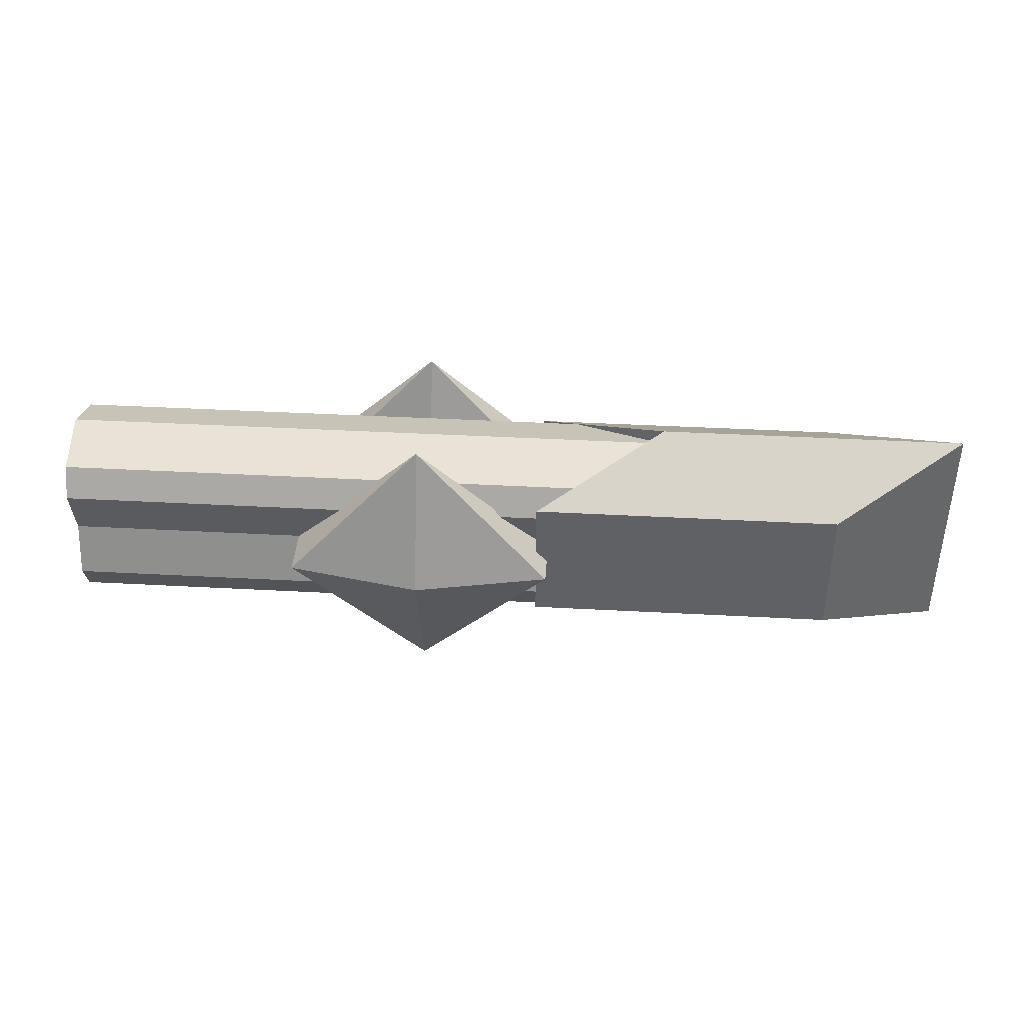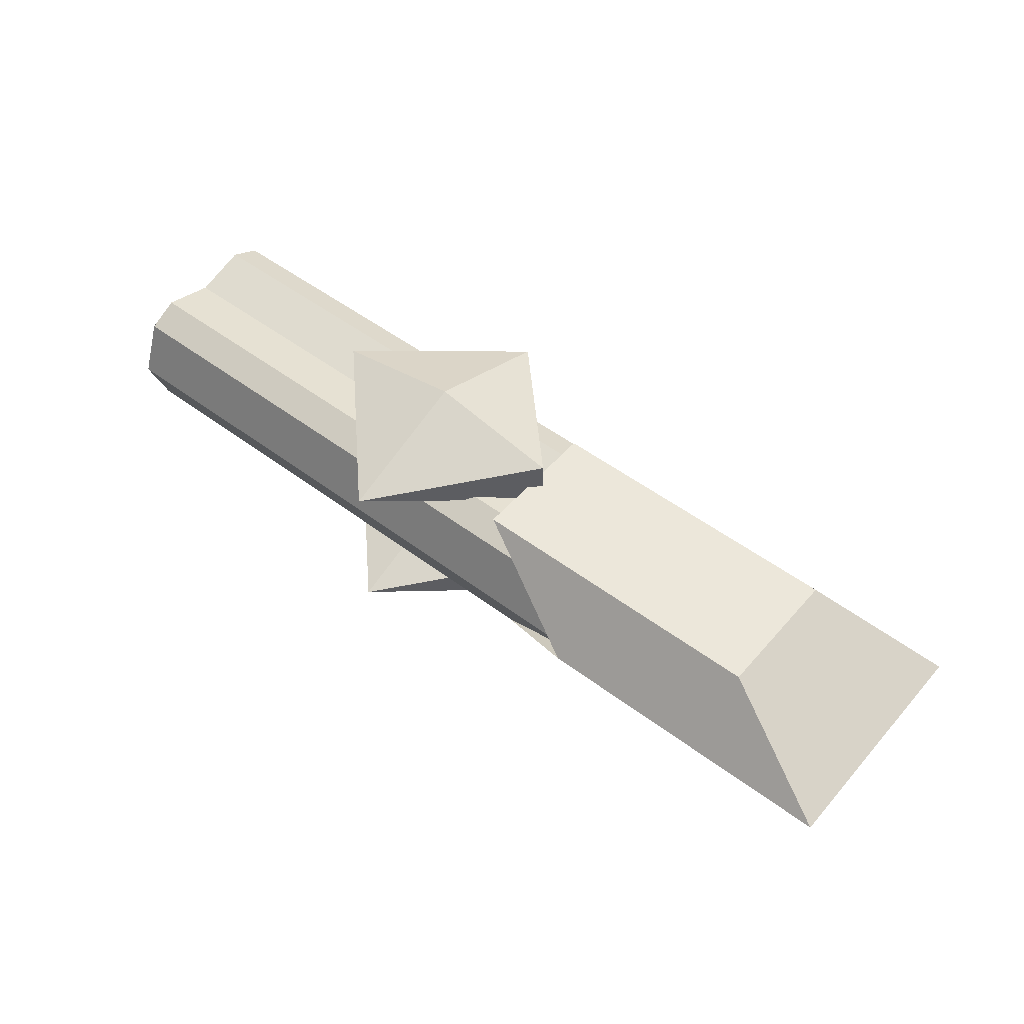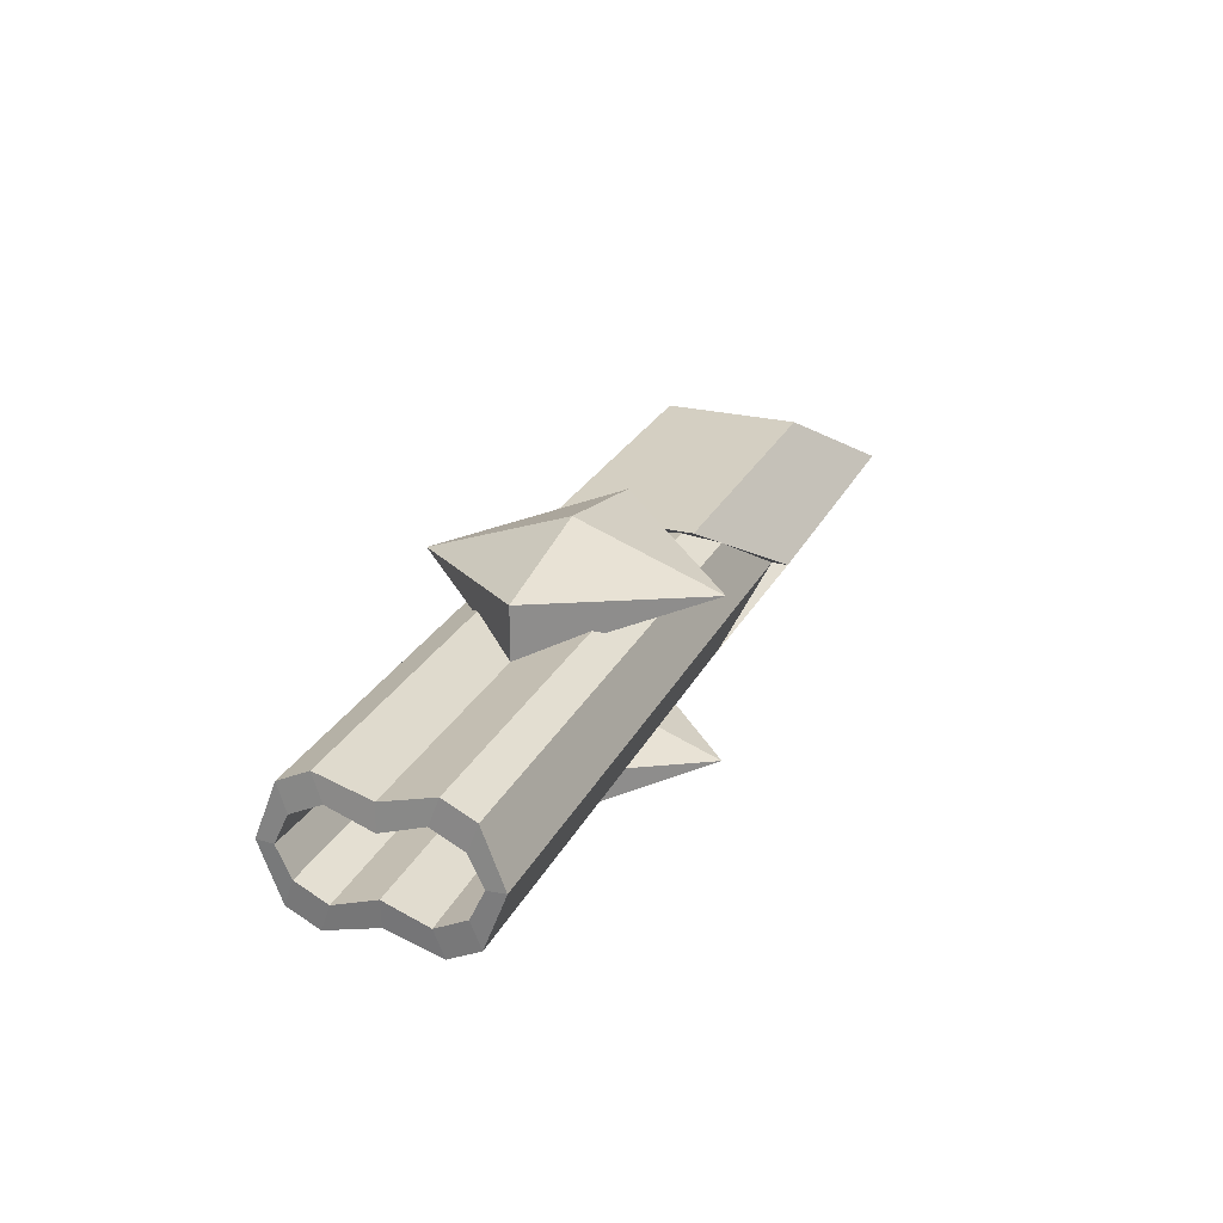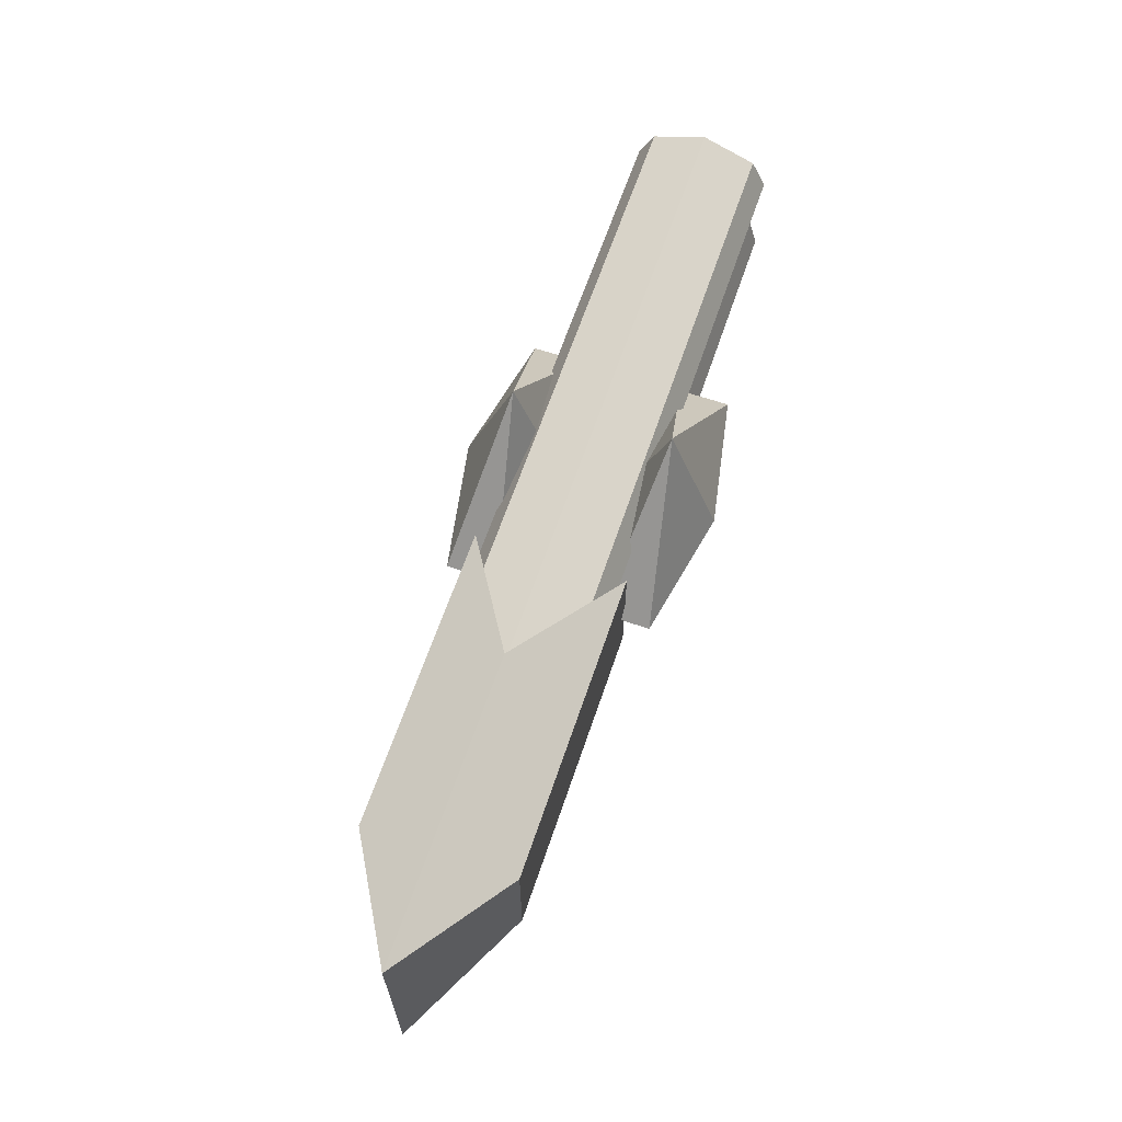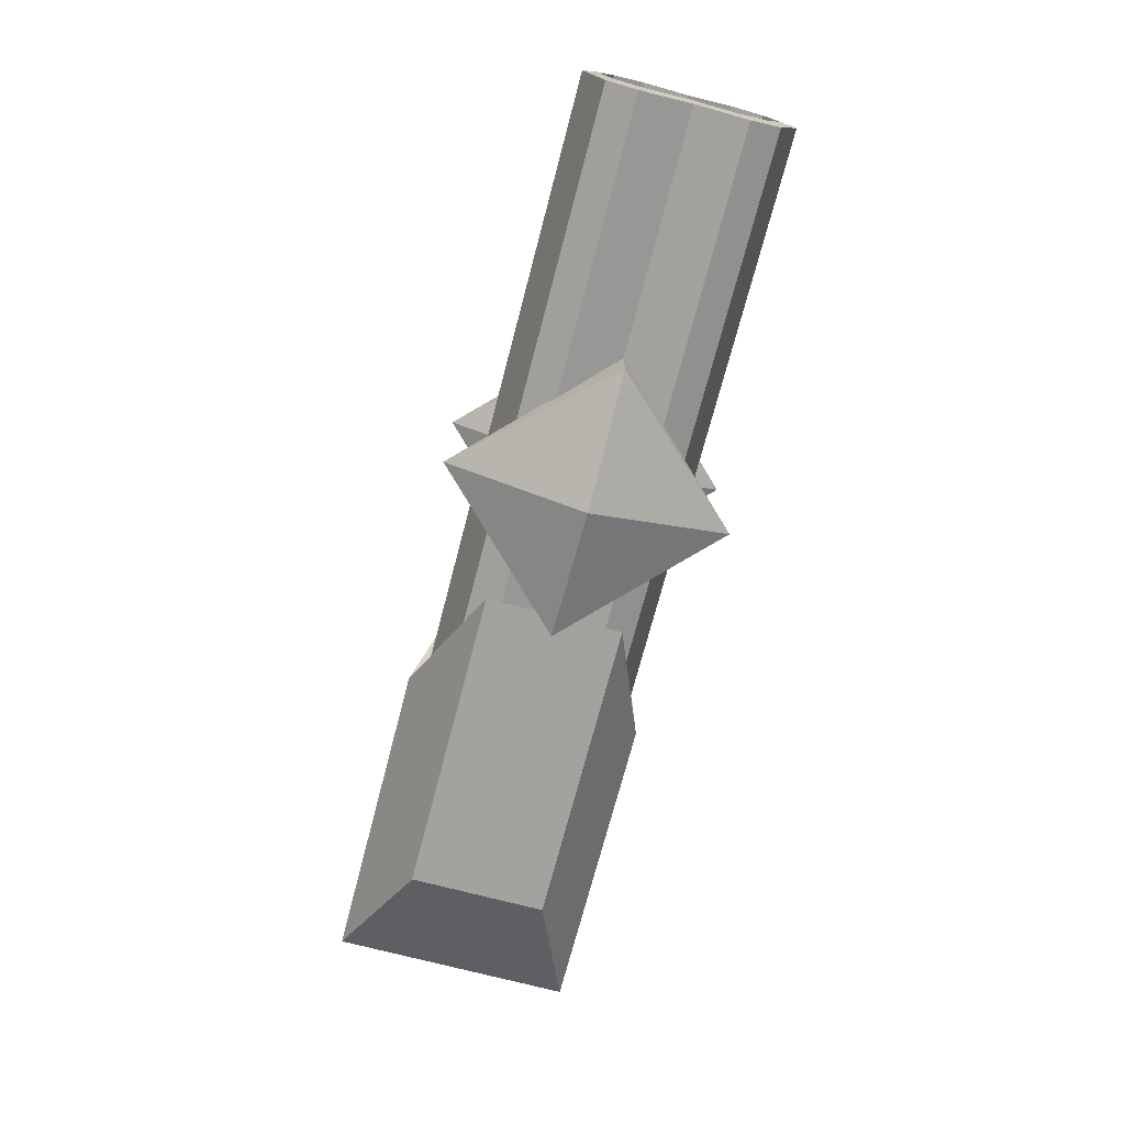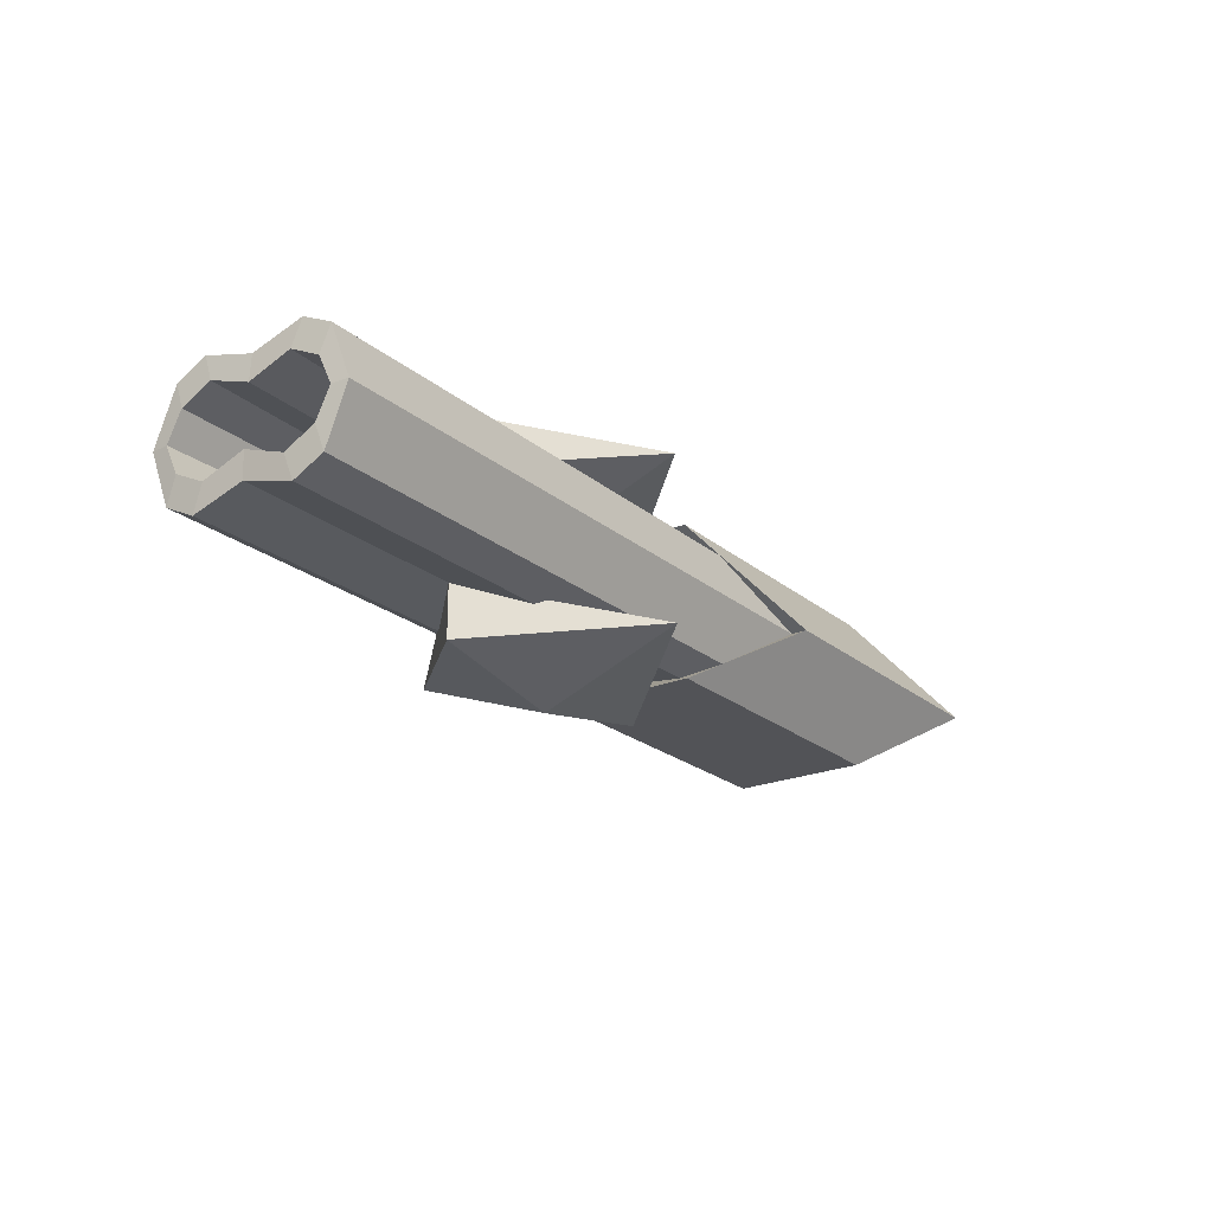
<metadata>
{"format":"obj","ext":"obj","renderer":"f3d","projection":"perspective","resolution":1024,"background":"white","views":[{"elev":40.6,"azim":-176.2,"up":"+Z"},{"elev":51.1,"azim":-140.7,"up":"+Y"},{"elev":25.5,"azim":111.5,"up":"+Y"},{"elev":64.4,"azim":-71.2,"up":"+Z"},{"elev":-72.5,"azim":75.3,"up":"+Y"},{"elev":-22.5,"azim":125.8,"up":"+Y"}]}
</metadata>
<code>
o Cube_Cube.001
v -0.9247 -0.5608 0.4968
v 1.337 -0.5608 0.4968
v 2.233 0.584 1.026
v 1.511 0.434 0.3654
v 0.7364 0.5087 0.381
v 4.976 0.5087 0.381
v 1.522 0.164 0.4596
v 1.522 0.2452 0.2961
v 0.7364 0.3982 0.6034
v 4.976 0.3982 0.6034
v 1.511 0.3527 0.5289
v 4.987 0.3199 0.3117
v 4.987 0.2094 0.5341
v -0.9247 -0.5608 -0.4968
v -0.9247 -0.5608 0
v 1.337 -0.5608 -0.4968
v 1.337 -0.5608 0
v 2.233 0.9613 0
v 3.212 0.7727 0
v 3.212 0.3954 0
v 2.233 0.2068 0
v 2.233 0.584 -1.026
v 1.254 0.3954 0
v 1.254 0.7727 0
v 1.511 0.434 -0.3654
v 1.511 0.3527 0
v 0.7364 0.5087 -0.381
v 4.976 0.5087 -0.381
v 0.7364 0.3982 0
v 4.976 0.3982 0
v 1.522 0.164 -0.4596
v 1.522 0.2452 -0.2961
v 0.7364 0.3982 -0.6034
v 4.976 0.3982 -0.6034
v 1.511 0.3527 -0.5289
v 4.987 0.2094 0
v 4.987 0.3199 -0.3117
v 1.522 0.164 0
v 4.987 0.2094 -0.5341
v -0.9247 0.5608 0.4968
v -1.866 0 0.8766
v 1.337 0.5608 0.4968
v 0.3957 0 0.8766
v 2.233 -0.584 1.026
v 1.511 -0.434 0.3654
v 0.7364 -0.5087 0.381
v 4.976 -0.5087 0.381
v 1.522 0 0.5183
v 4.987 0 0.6338
v 0.1507 0 0.2298
v 1.522 -0.164 0.4596
v 0.1507 0 0.6034
v 1.522 -0.2452 0.2961
v 0.1507 0 0.7582
v 4.976 0 0.7582
v 0.7364 -0.3982 0.6034
v 4.976 -0.3982 0.6034
v 1.511 0 0.2542
v 1.511 0 0.5289
v 1.511 0 0.6427
v 1.511 -0.3527 0.5289
v 4.987 -0.3199 0.3117
v 4.987 -0.2094 0.5341
v -0.9247 0.5608 -0.4968
v -1.866 0 -0.8766
v -0.9247 0.5608 0
v -1.866 0 0
v 1.337 0.5608 -0.4968
v 0.3957 0 -0.8766
v 1.337 0.5608 0
v 0.3957 0 0
v 2.233 -0.9613 0
v 3.212 -0.7727 0
v 3.212 -0.3954 0
v 2.233 -0.2068 0
v 2.233 -0.584 -1.026
v 1.254 -0.3954 0
v 1.254 -0.7727 0
v 1.511 -0.434 -0.3654
v 1.511 -0.3527 0
v 0.7364 -0.5087 -0.381
v 4.976 -0.5087 -0.381
v 0.7364 -0.3982 0
v 4.976 -0.3982 0
v 0.7364 0 0
v 1.522 0 -0.5183
v 0.1507 0 0
v 4.987 0 -0.6338
v 0.1507 0 -0.2298
v 1.522 -0.164 -0.4596
v 0.1507 0 -0.6034
v 1.522 -0.2452 -0.2961
v 0.1507 0 -0.7582
v 4.976 0 -0.7582
v 0.7364 -0.3982 -0.6034
v 4.976 -0.3982 -0.6034
v 1.511 0 0
v 1.511 0 0
v 1.511 0 -0.2542
v 1.511 0 -0.5289
v 1.511 0 -0.6427
v 1.511 -0.3527 -0.5289
v 4.987 -0.2094 0
v 4.987 -0.3199 -0.3117
v 1.522 -0.164 0
v 4.987 -0.2094 -0.5341
f 1 41 67 15
f 17 71 43 2
f 2 43 41 1
f 15 17 2 1
f 18 3 19
f 19 3 20
f 20 3 21
f 21 3 23
f 23 3 24
f 24 3 18
f 12 13 7 8
f 5 6 30 29
f 4 26 38 8
f 13 49 48 7
f 36 12 8 38
f 30 6 12 36
f 11 4 8 7
f 60 11 7 48
f 10 55 49 13
f 26 4 11 60 59 58 98 97
f 54 55 10 9
f 6 10 13 12
f 9 10 6 5
f 5 29 85 87 50 52 54 9
f 14 15 67 65
f 15 17 71 67
f 17 16 69 71
f 16 14 65 69
f 15 14 16 17
f 18 19 22
f 19 20 22
f 20 21 22
f 21 23 22
f 23 24 22
f 24 18 22
f 18 24 23 21 20 19
f 37 32 31 39
f 27 29 30 28
f 25 32 38 26
f 39 31 86 88
f 36 38 32 37
f 30 36 37 28
f 35 31 32 25
f 101 86 31 35
f 34 39 88 94
f 26 97 98 99 100 101 35 25
f 93 33 34 94
f 28 37 39 34
f 33 27 28 34
f 27 33 93 91 89 87 85 29
f 40 66 67 41
f 70 42 43 71
f 42 40 41 43
f 66 40 42 70
f 71 43 41 67
f 72 73 44
f 73 74 44
f 74 75 44
f 75 77 44
f 77 78 44
f 78 72 44
f 62 53 51 63
f 46 83 84 47
f 45 53 105 80
f 63 51 48 49
f 103 105 53 62
f 84 103 62 47
f 61 51 53 45
f 60 48 51 61
f 57 63 49 55
f 80 97 98 58 59 60 61 45
f 54 56 57 55
f 47 62 63 57
f 56 46 47 57
f 46 56 54 52 50 87 85 83
f 64 65 67 66
f 66 67 71 70
f 70 71 69 68
f 68 69 65 64
f 66 70 68 64
f 71 67 65 69
f 72 76 73
f 73 76 74
f 74 76 75
f 75 76 77
f 77 76 78
f 78 76 72
f 72 73 74 75 77 78
f 104 106 90 92
f 81 82 84 83
f 79 80 105 92
f 106 88 86 90
f 103 104 92 105
f 84 82 104 103
f 102 79 92 90
f 101 102 90 86
f 96 94 88 106
f 80 79 102 101 100 99 98 97
f 93 94 96 95
f 82 96 106 104
f 95 96 82 81
f 81 83 85 87 89 91 93 95

</code>
